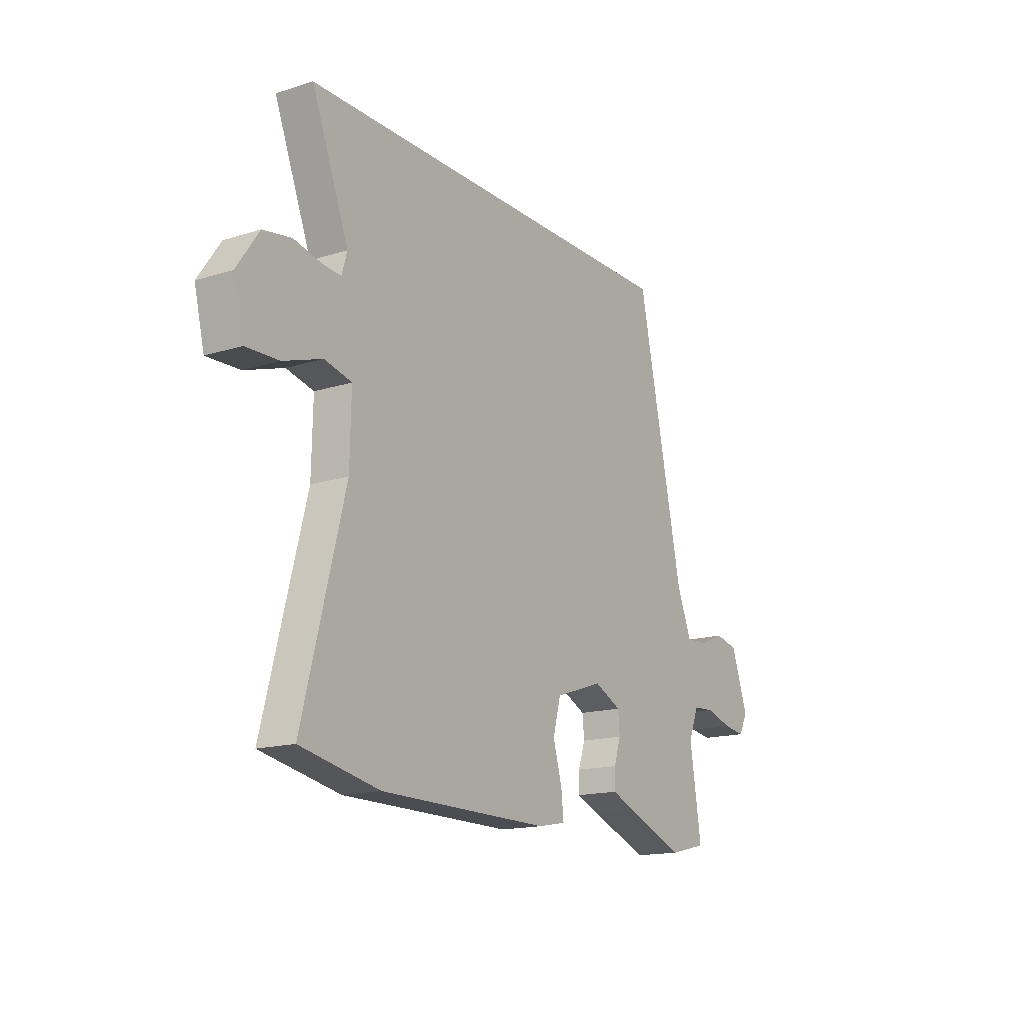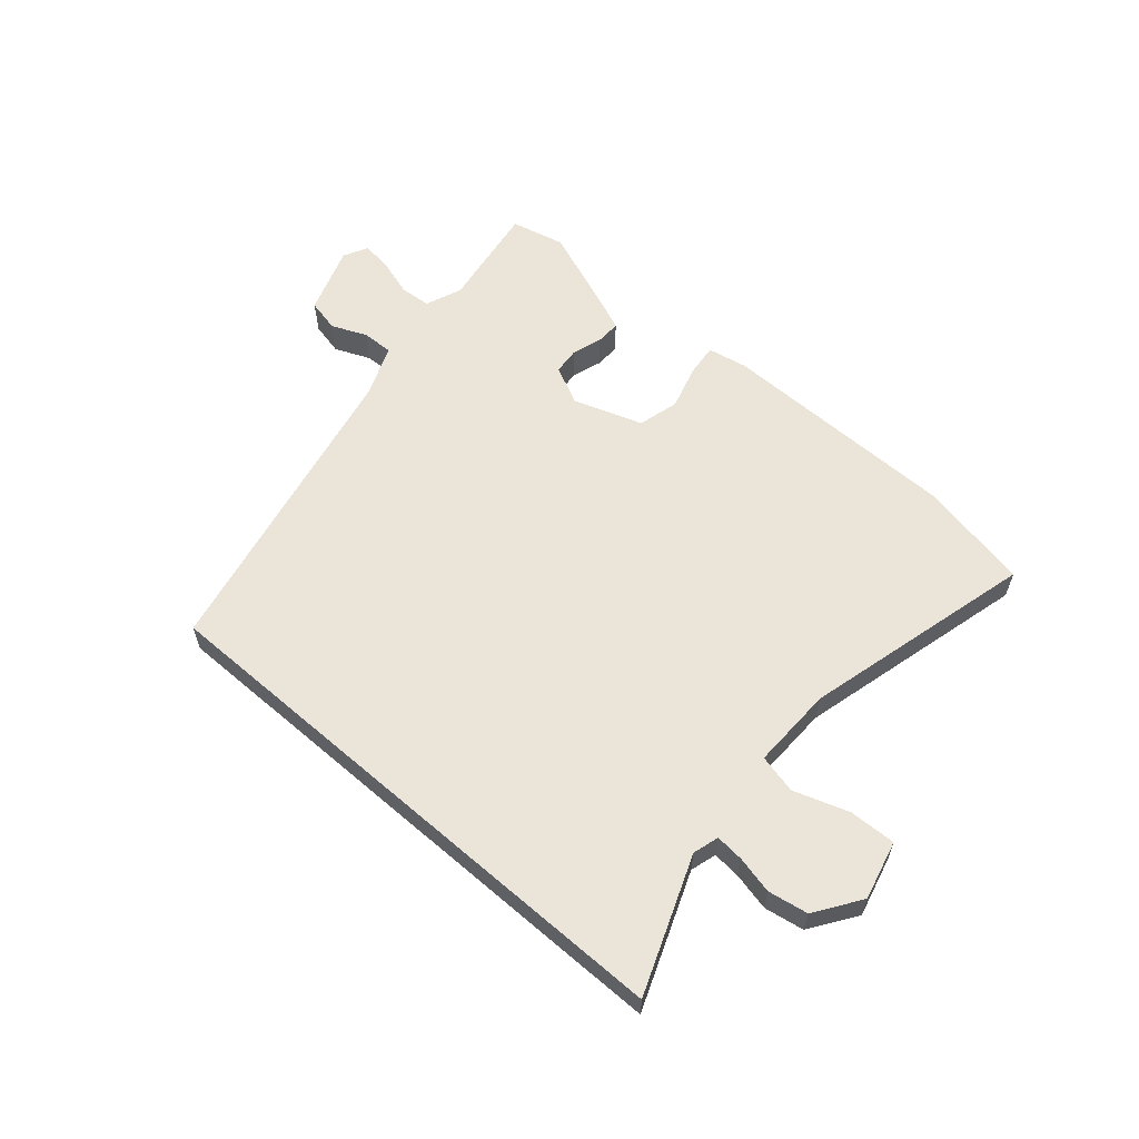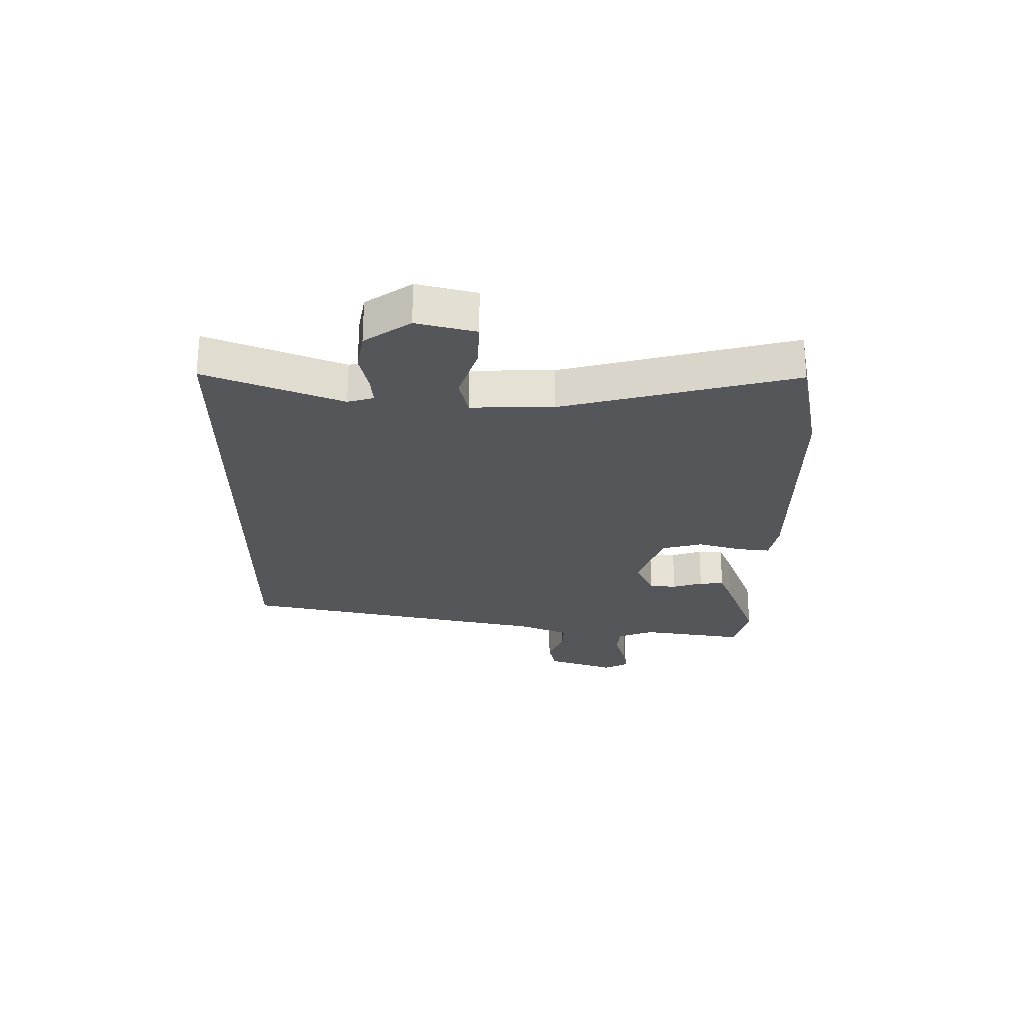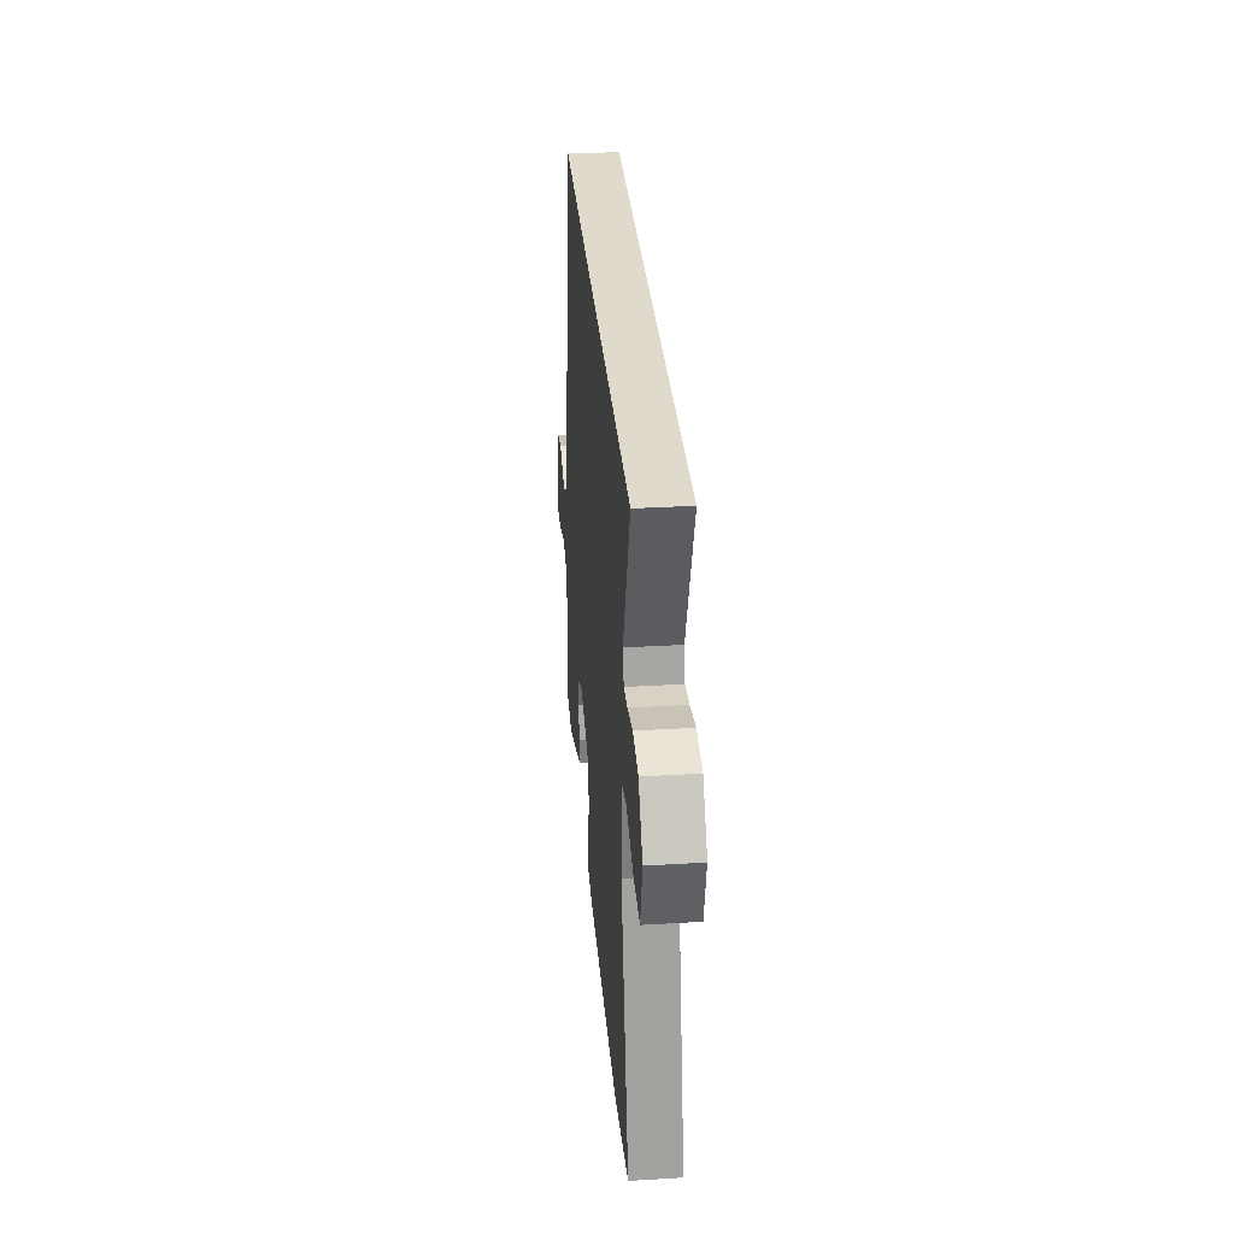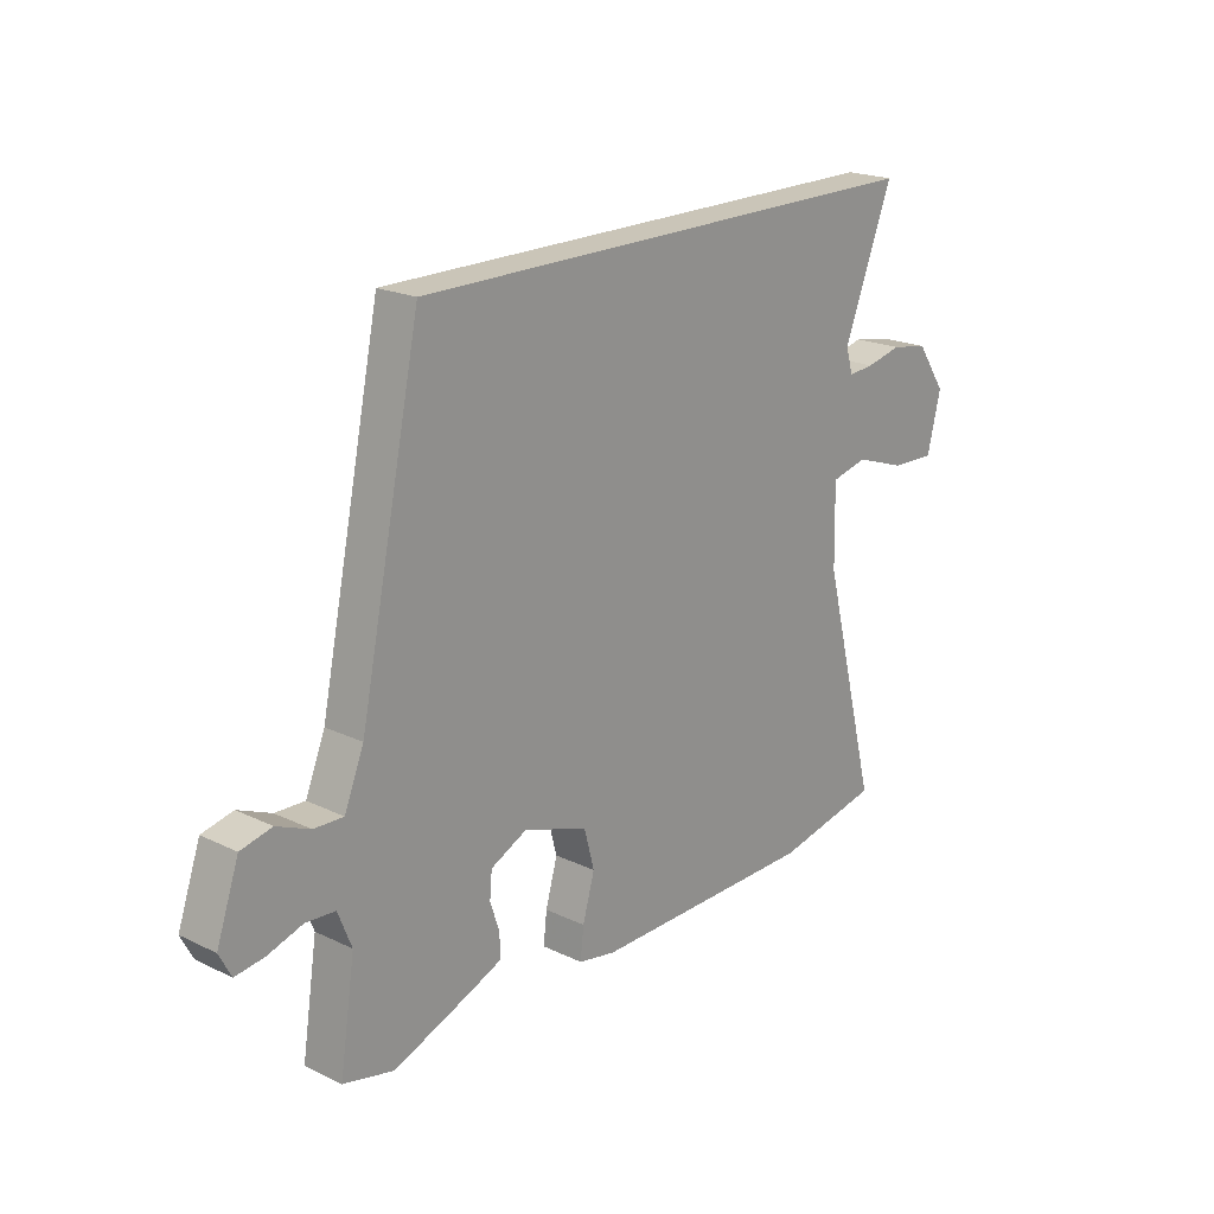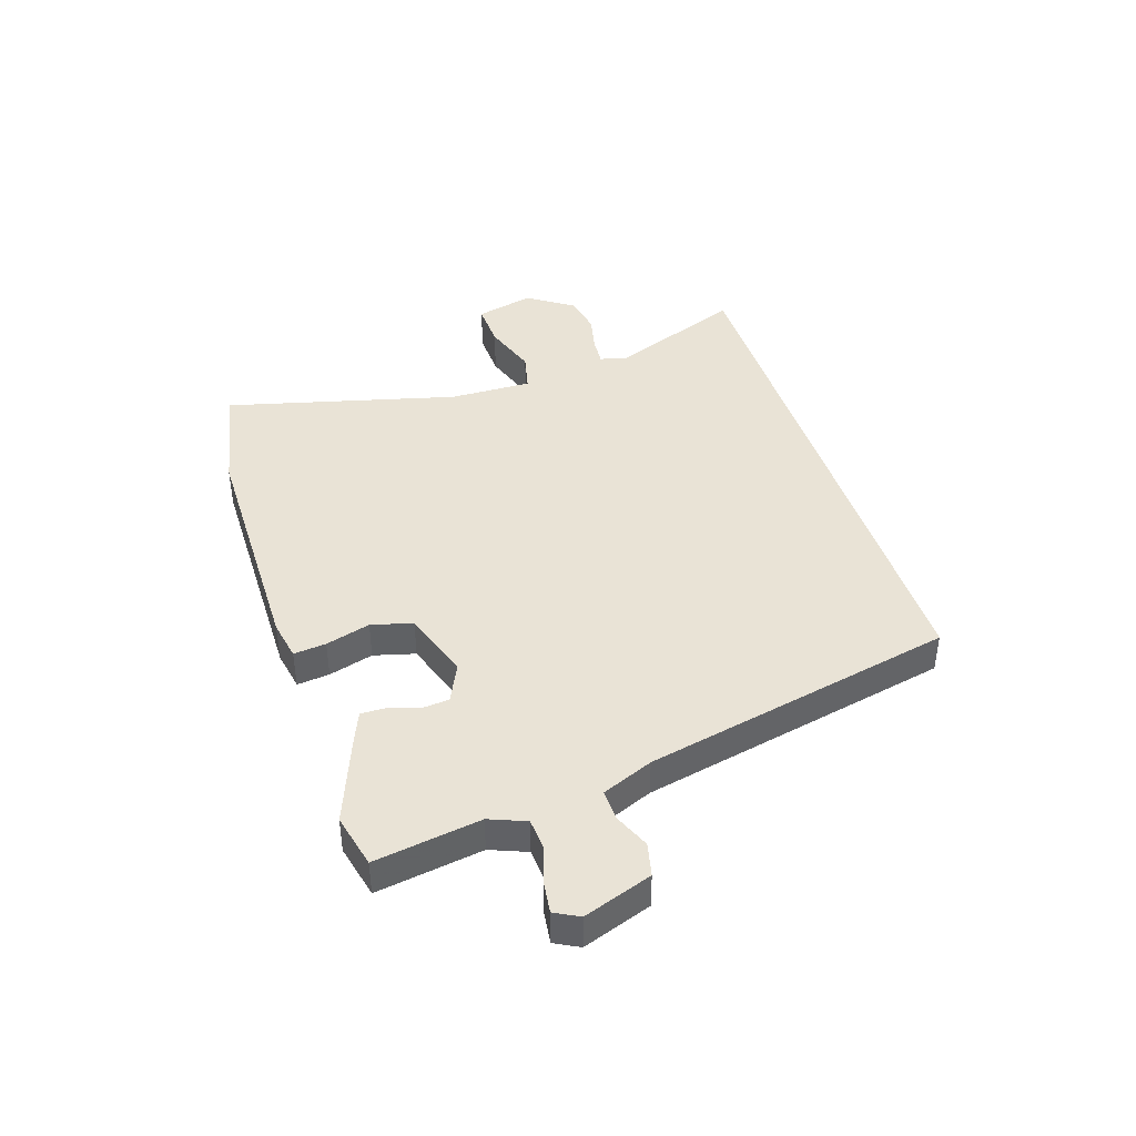
<metadata>
{"format":"obj","ext":"obj","renderer":"f3d","projection":"perspective","resolution":1024,"background":"white","views":[{"elev":-15.9,"azim":123.1,"up":"+Z"},{"elev":59.5,"azim":41.0,"up":"+Y"},{"elev":-25.3,"azim":89.5,"up":"+Y"},{"elev":32.5,"azim":85.2,"up":"+Z"},{"elev":20.5,"azim":-49.0,"up":"+Z"},{"elev":42.0,"azim":-108.0,"up":"+Y"}]}
</metadata>
<code>
v 0.614 0.07 -0.477
v 0.42 0.07 -0.516
v 0.003 0.07 -0.519
v -0.066 0.07 -0.506
v -0.06 0.07 -0.45
v -0.038 0.07 -0.373
v -0.057 0.07 -0.302
v -0.176 0.07 -0.262
v -0.243 0.07 -0.294
v -0.247 0.07 -0.341
v -0.23 0.07 -0.393
v -0.229 0.07 -0.436
v -0.284 0.07 -0.459
v -0.432 0.07 -0.516
v -0.525 0.07 -0.494
v -0.497 0.07 -0.311
v -0.522 0.07 -0.248
v -0.576 0.07 -0.244
v -0.64 0.07 -0.264
v -0.693 0.07 -0.271
v -0.715 0.07 -0.229
v -0.674 0.07 -0.111
v -0.617 0.07 -0.098
v -0.556 0.07 -0.124
v -0.502 0.07 -0.126
v -0.466 0.07 -0.038
v -0.353 0.07 0.5
v 0.617 0.07 0.5
v 0.526 0.07 0.266
v 0.539 0.07 0.221
v 0.587 0.07 0.225
v 0.653 0.07 0.24
v 0.722 0.07 0.228
v 0.776 0.07 0.149
v 0.751 0.07 0.047
v 0.67 0.07 0.05
v 0.575 0.07 0.082
v 0.508 0.07 0.066
v 0.511 0.07 -0.077
v 0.614 0 -0.477
v 0.42 0 -0.516
v 0.003 0 -0.519
v -0.066 0 -0.506
v -0.06 0 -0.45
v -0.038 0 -0.373
v -0.057 0 -0.302
v -0.176 0 -0.262
v -0.243 0 -0.294
v -0.247 0 -0.341
v -0.23 0 -0.393
v -0.229 0 -0.436
v -0.284 0 -0.459
v -0.432 0 -0.516
v -0.525 0 -0.494
v -0.497 0 -0.311
v -0.522 0 -0.248
v -0.576 0 -0.244
v -0.64 0 -0.264
v -0.693 0 -0.271
v -0.715 0 -0.229
v -0.674 0 -0.111
v -0.617 0 -0.098
v -0.556 0 -0.124
v -0.502 0 -0.126
v -0.466 0 -0.038
v -0.353 0 0.5
v 0.617 0 0.5
v 0.526 0 0.266
v 0.539 0 0.221
v 0.587 0 0.225
v 0.653 0 0.24
v 0.722 0 0.228
v 0.776 0 0.149
v 0.751 0 0.047
v 0.67 0 0.05
v 0.575 0 0.082
v 0.508 0 0.066
v 0.511 0 -0.077
f 35 36 37
f 34 35 37
f 33 34 37
f 32 33 37
f 31 32 37
f 30 31 37 38
f 29 30 38
f 26 27 28 29
f 25 26 29 38
f 22 23 24
f 21 22 24
f 20 21 24
f 19 20 24
f 18 19 24
f 17 18 24 25
f 25 38 39
f 17 25 39
f 16 17 39
f 14 15 16
f 13 14 16
f 12 13 16
f 11 12 16
f 10 11 16
f 4 5 6
f 3 4 6
f 2 3 6
f 1 2 6
f 39 1 6
f 39 6 7
f 9 10 16
f 8 9 16
f 8 16 39
f 7 8 39
f 76 75 74
f 76 74 73
f 76 73 72
f 76 72 71
f 76 71 70
f 77 76 70 69
f 77 69 68
f 68 67 66 65
f 77 68 65 64
f 63 62 61
f 63 61 60
f 63 60 59
f 63 59 58
f 63 58 57
f 64 63 57 56
f 78 77 64
f 78 64 56
f 78 56 55
f 55 54 53
f 55 53 52
f 55 52 51
f 55 51 50
f 55 50 49
f 45 44 43
f 45 43 42
f 45 42 41
f 45 41 40
f 45 40 78
f 46 45 78
f 55 49 48
f 55 48 47
f 78 55 47
f 78 47 46
f 1 40 41 2
f 2 41 42 3
f 3 42 43 4
f 4 43 44 5
f 5 44 45 6
f 6 45 46 7
f 7 46 47 8
f 8 47 48 9
f 9 48 49 10
f 10 49 50 11
f 11 50 51 12
f 12 51 52 13
f 13 52 53 14
f 14 53 54 15
f 15 54 55 16
f 16 55 56 17
f 17 56 57 18
f 18 57 58 19
f 19 58 59 20
f 20 59 60 21
f 21 60 61 22
f 22 61 62 23
f 23 62 63 24
f 24 63 64 25
f 25 64 65 26
f 26 65 66 27
f 27 66 67 28
f 28 67 68 29
f 29 68 69 30
f 30 69 70 31
f 31 70 71 32
f 32 71 72 33
f 33 72 73 34
f 34 73 74 35
f 35 74 75 36
f 36 75 76 37
f 37 76 77 38
f 38 77 78 39
f 39 78 40 1

</code>
